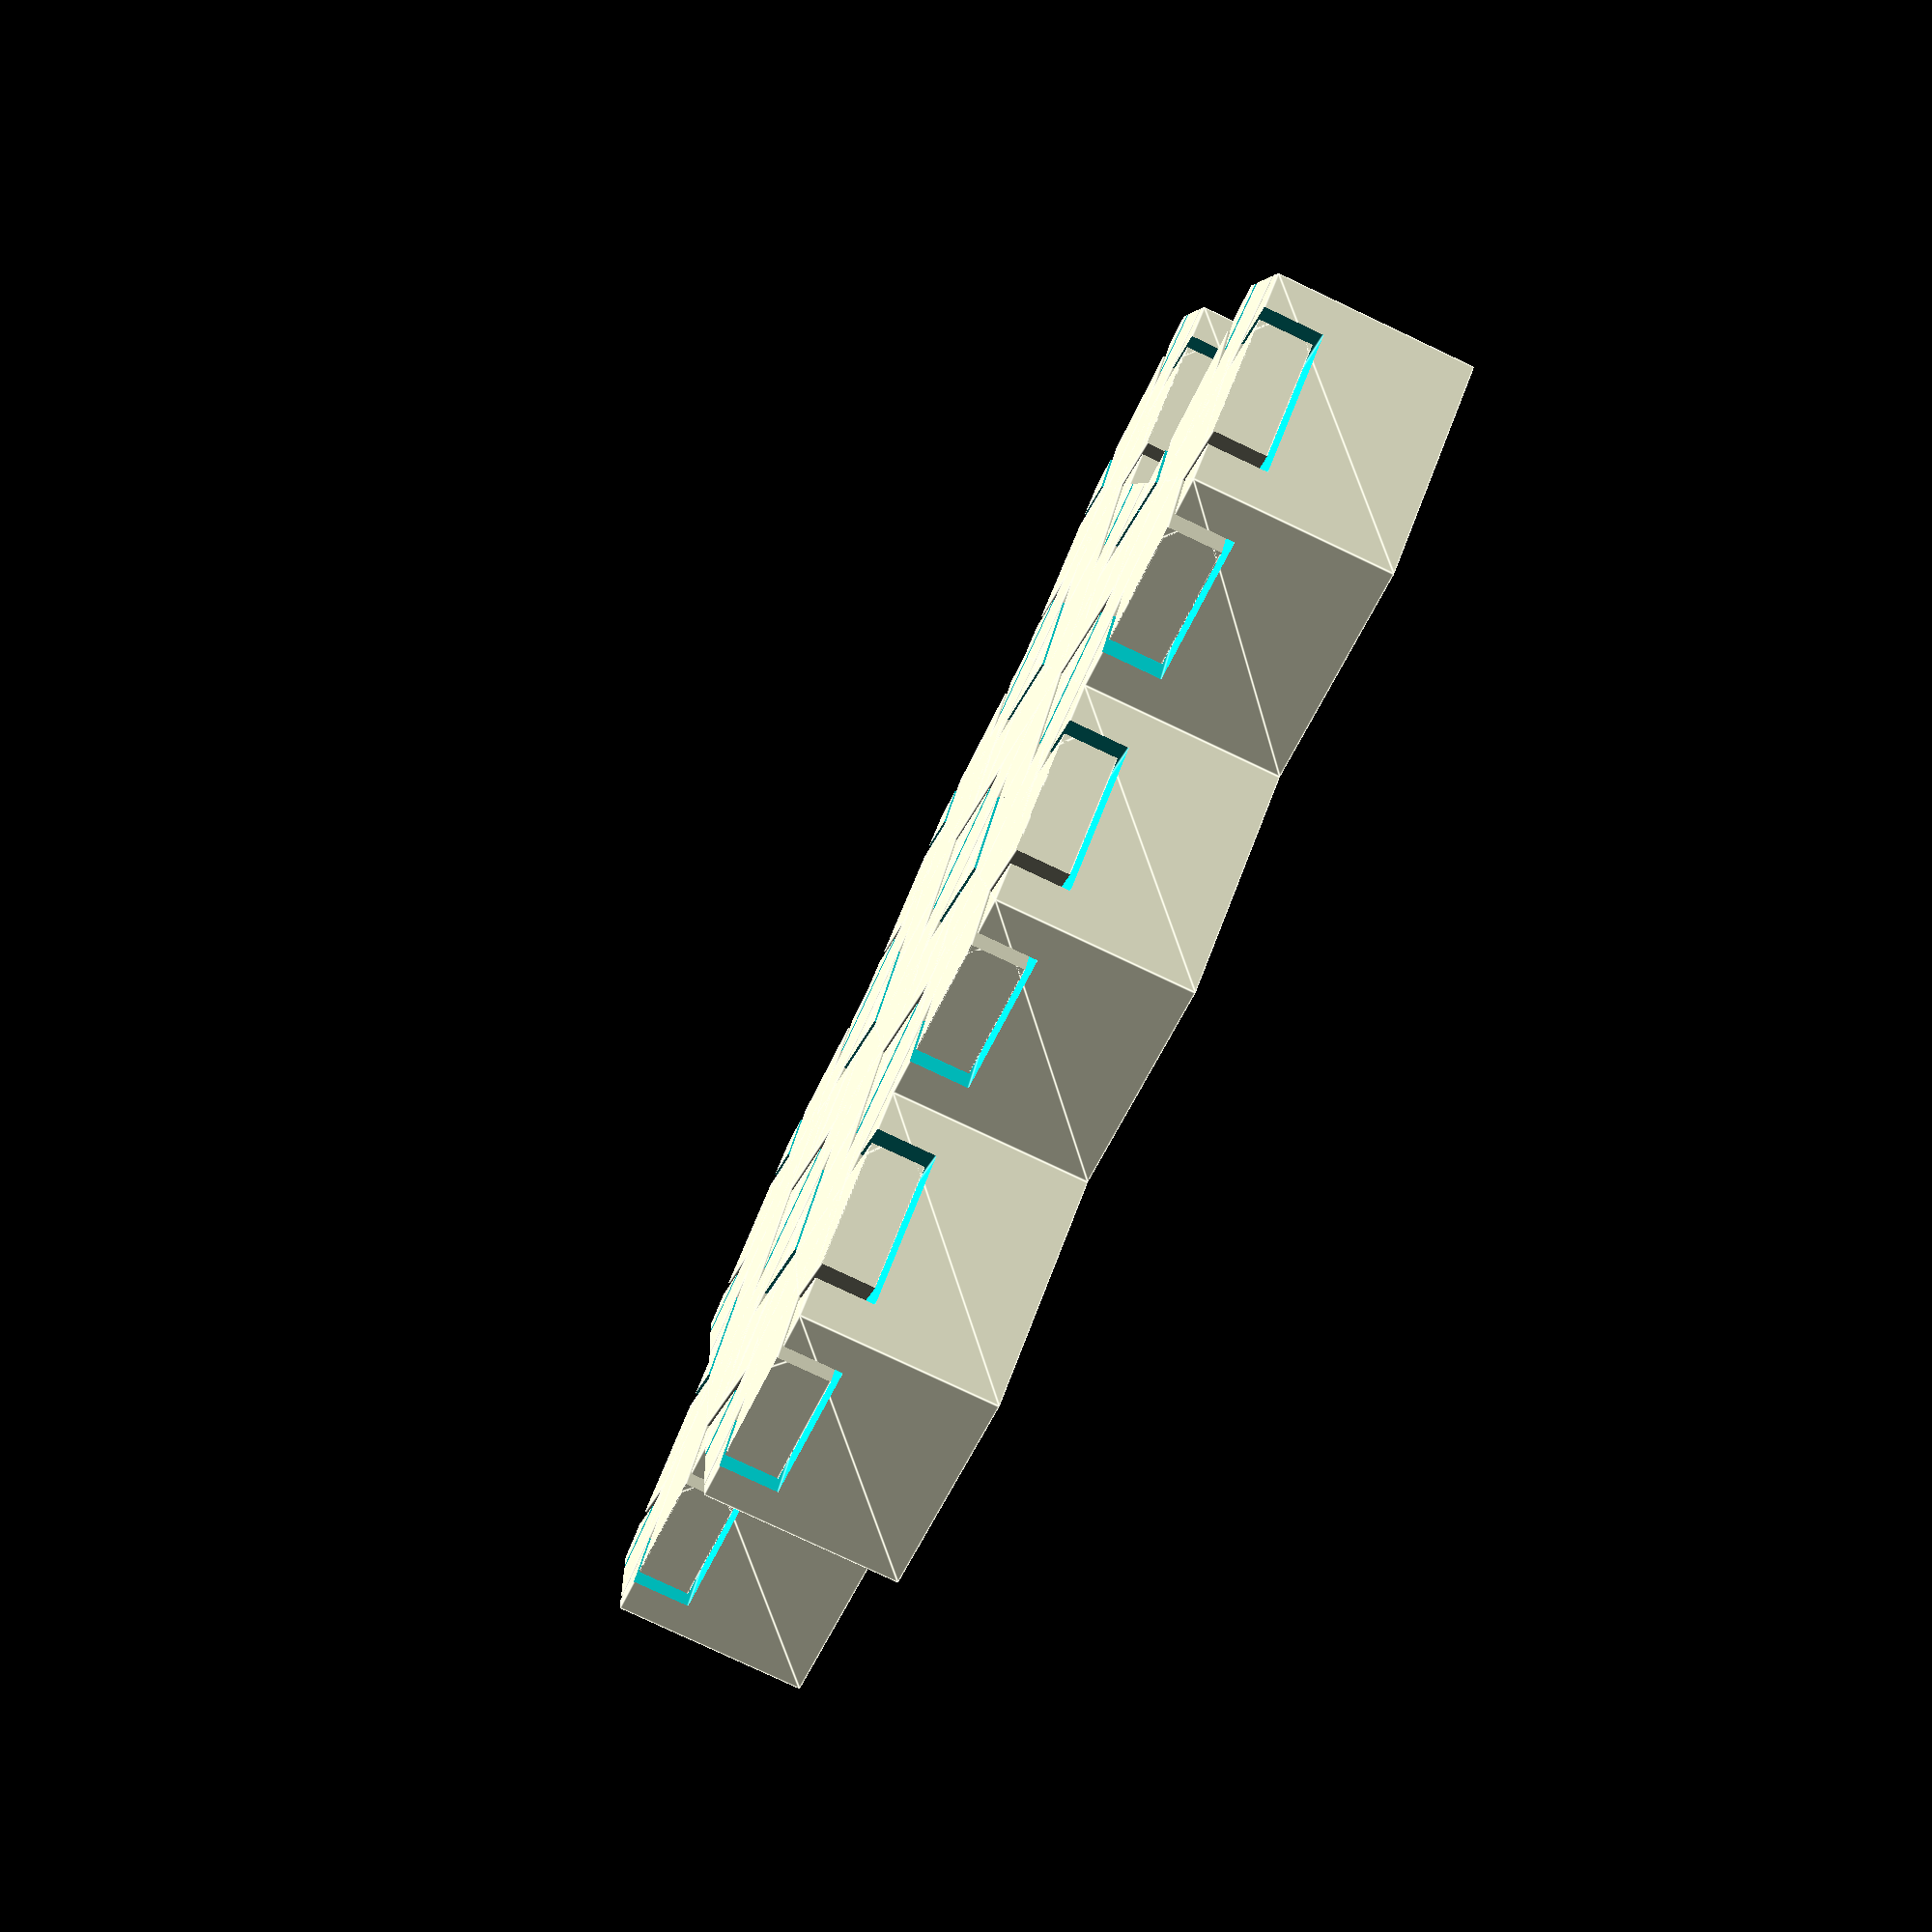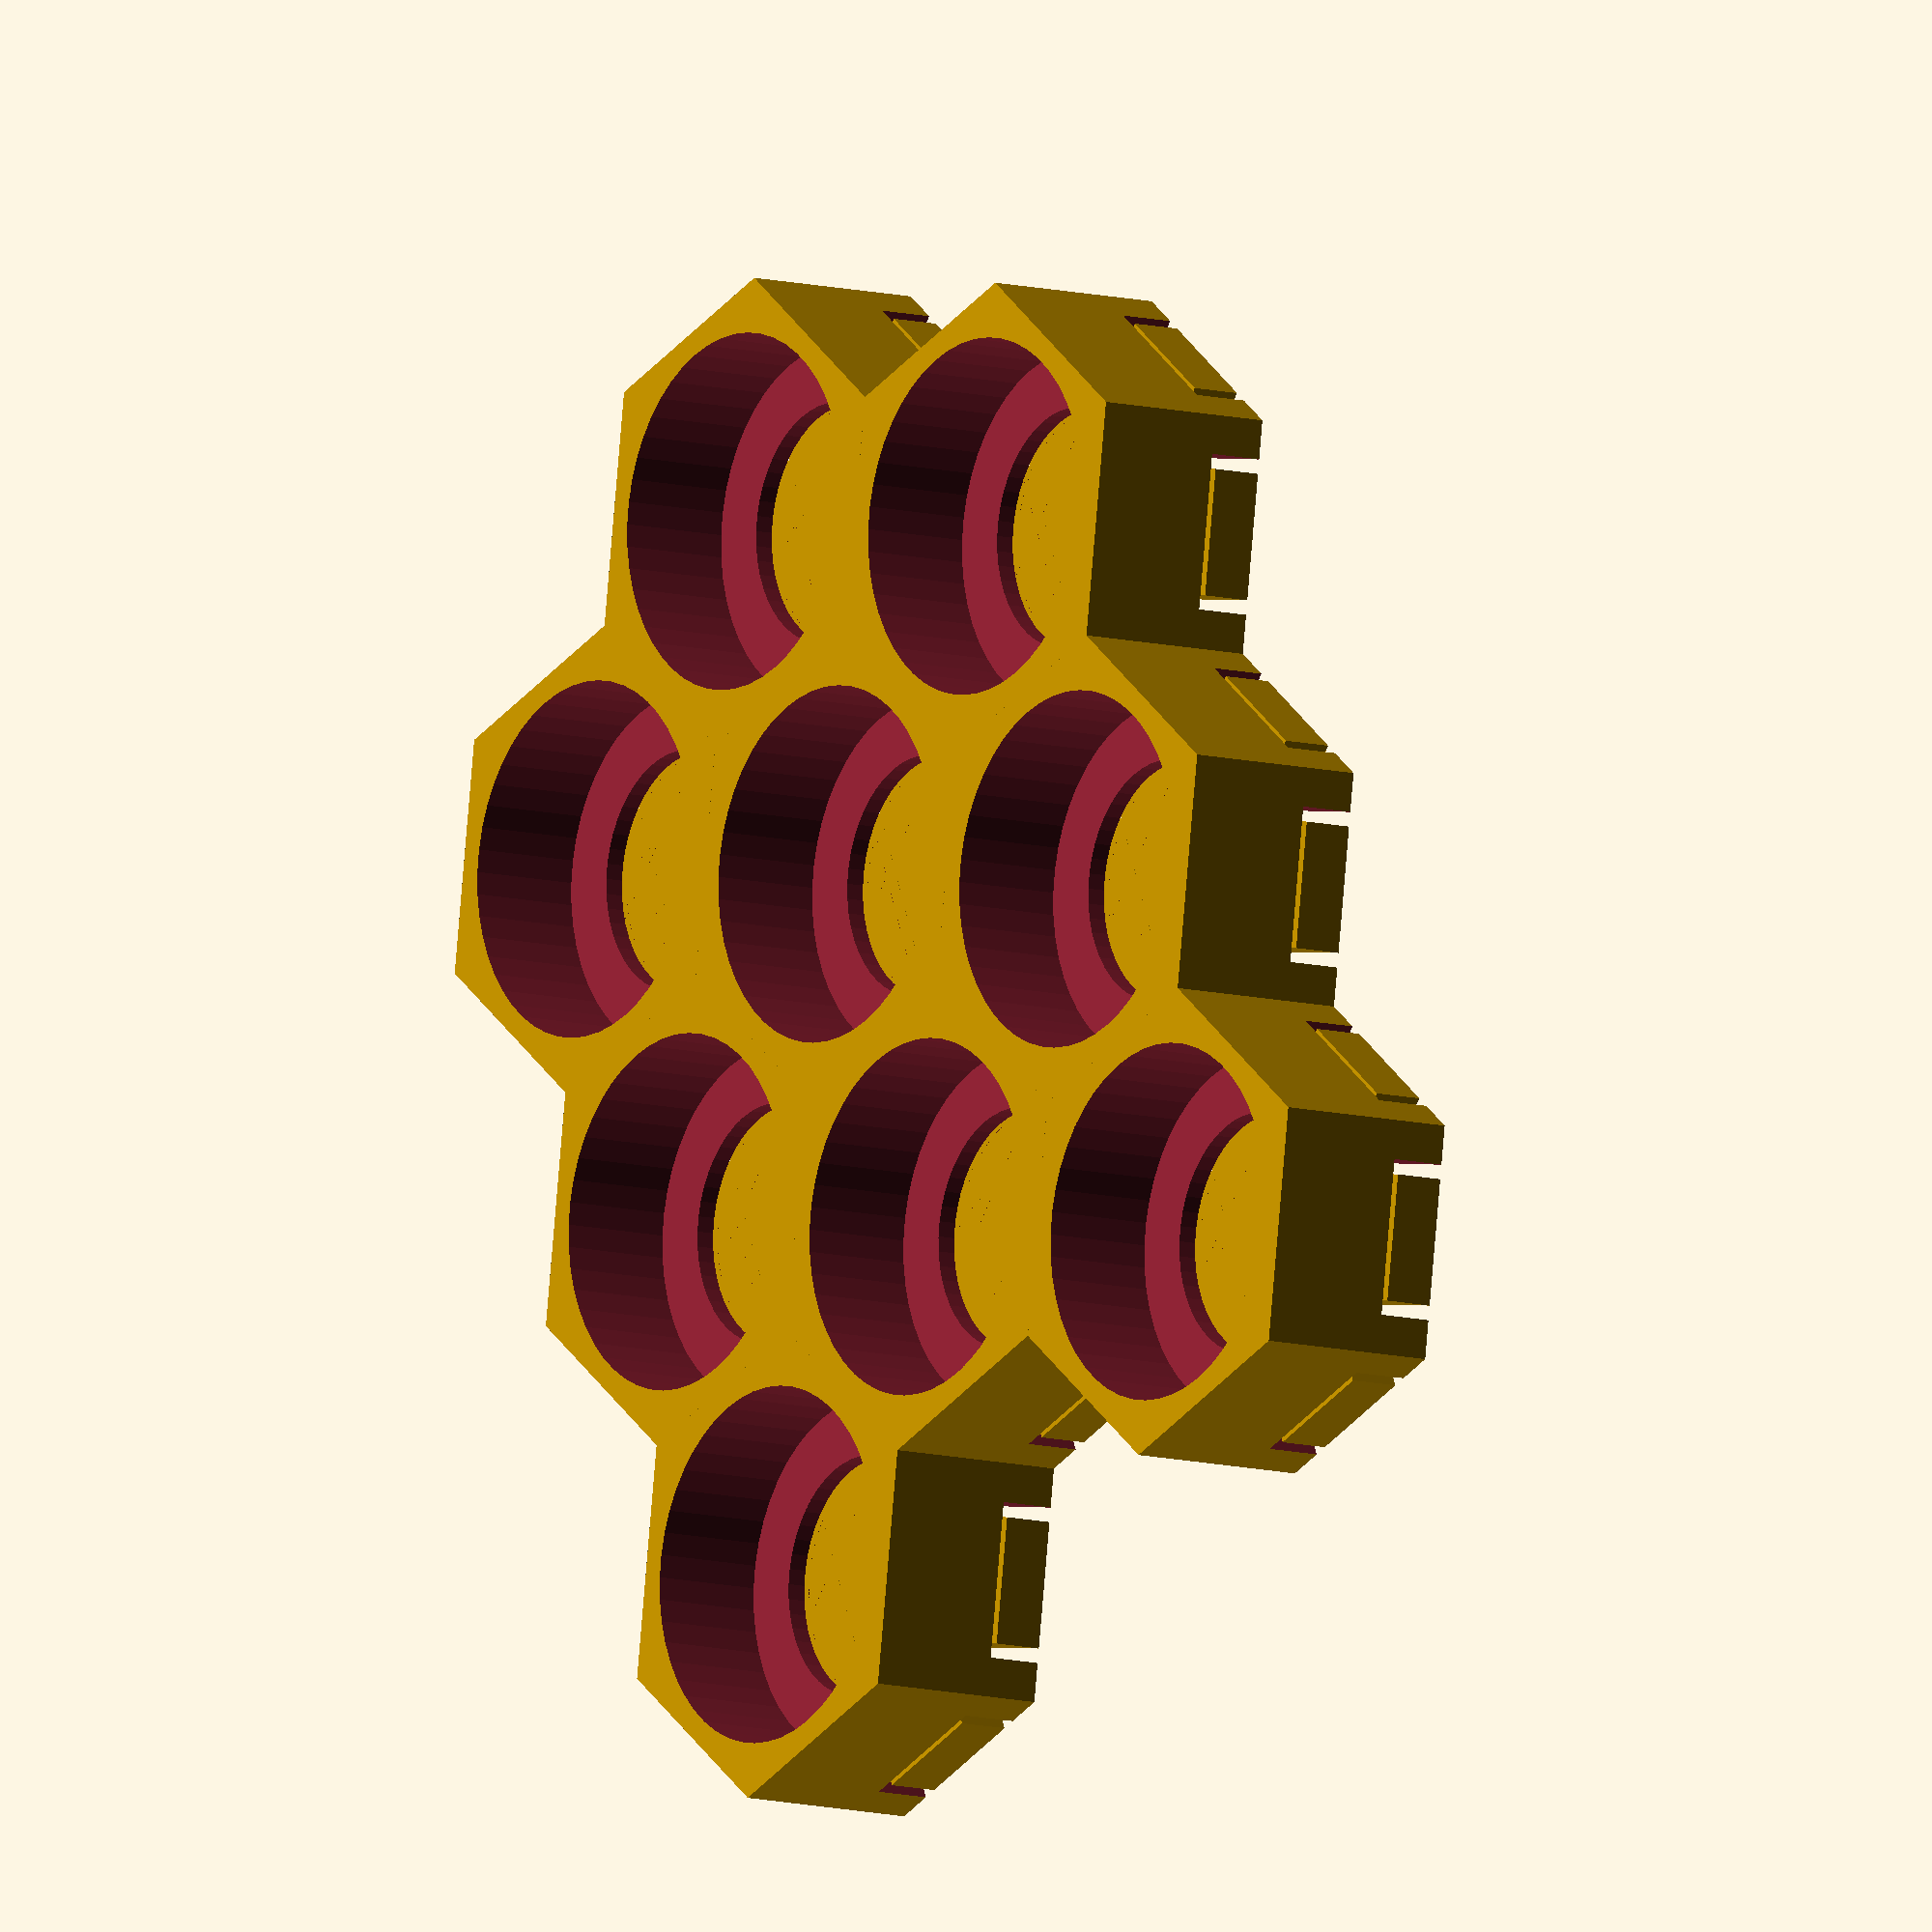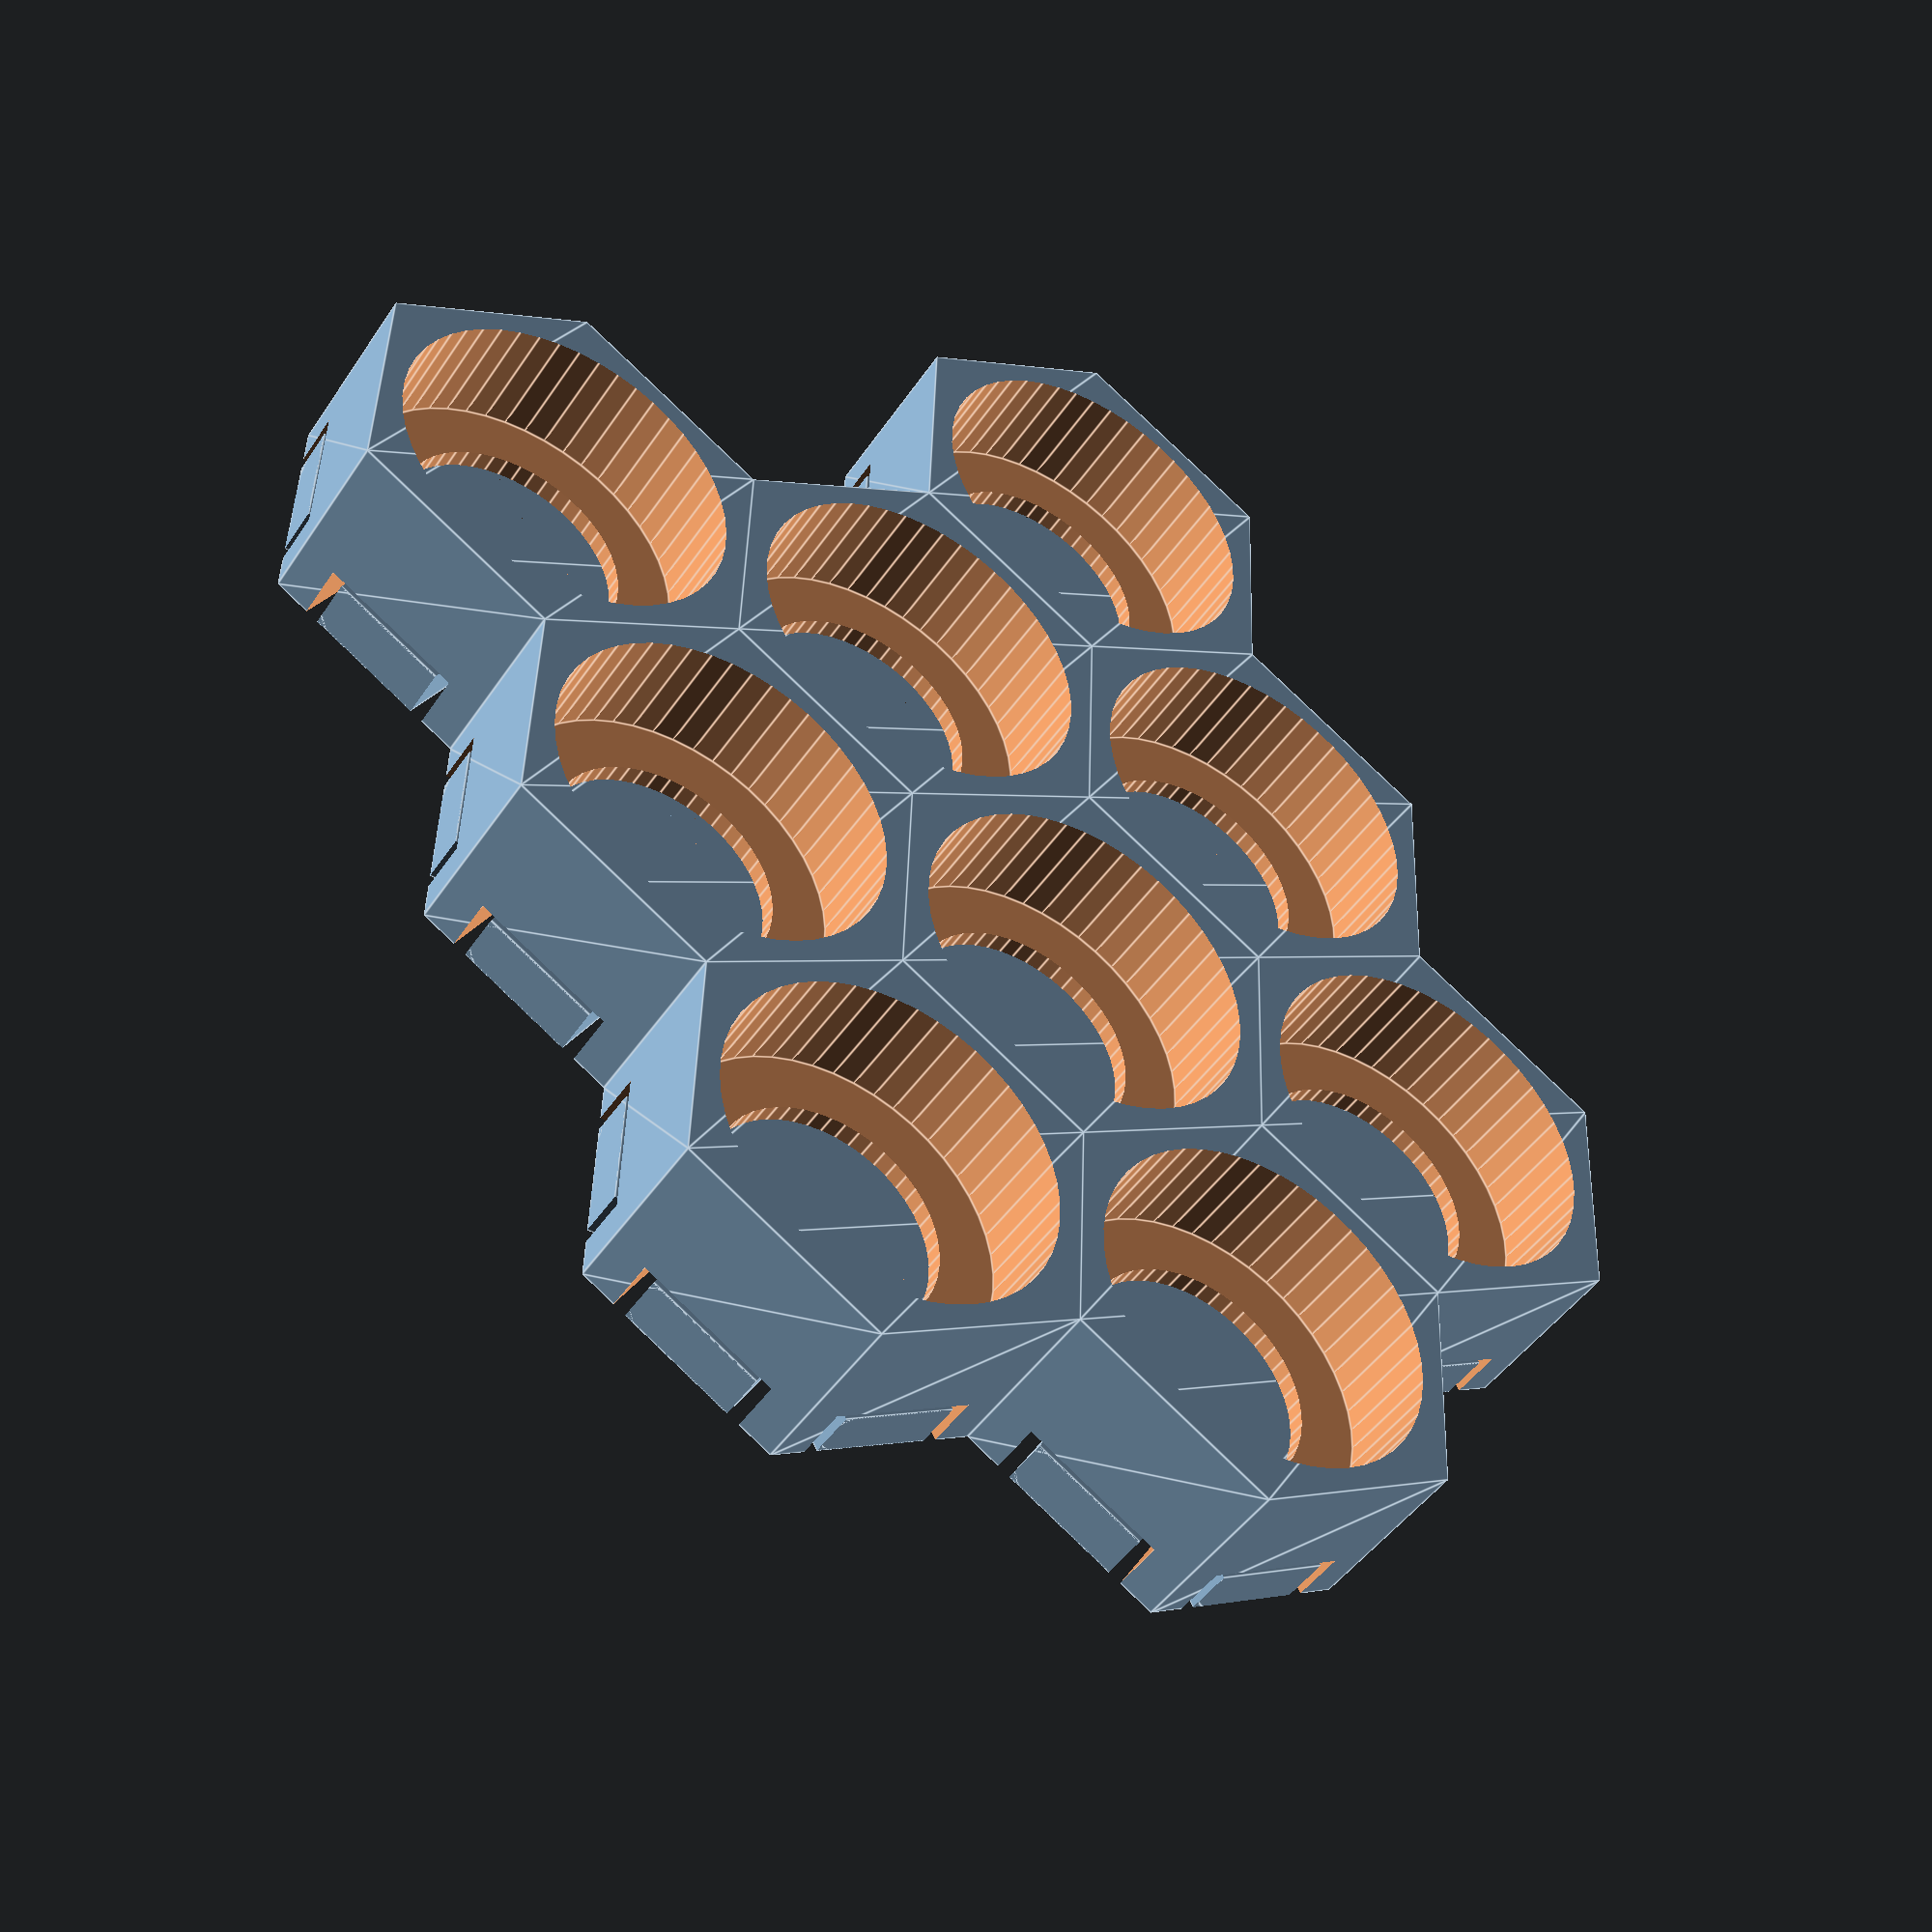
<openscad>
// https://github.com/Addy771/Hex-Cell-Holder
// This script generates models of cell holders and caps for
// building battery packs using cylindrical cells.
// Original concept by ES user "SpinningMagnets"
// More info can be found here:
// https://endless-sphere.com/forums/viewtopic.php?f=3&t=90058
//
// This file was created by Addy and is released as public domain
// Contributors
// Albert Phan - Added boxes, stacking, and optimizations


///////////////////////////////////////////////////////////////////////////////////////////////////////////
// BASIC CONFIGURATION
/////////////////////////////////////////////////////////////////////////////////////////////////////////////


cell_dia = 18.4;    // Cell diameter default = 18.4 for 18650s **PRINT OUT TEST FIT PIECE STL FIRST**
cell_height = 65;	// Cell height default = 65 for 18650s
wall = 1.2;       // Wall thickness around a single cell. Make as a multiple of the nozzle diameter. Spacing between cells is twice this amount. default = 1.2
					// If using bought injection molded hexes and printing out the boxes, take the distance between the centers of 2 cells and divide by two for the wall thickness (((((pitch - diameter)/2). Add space for the protuding interlocking tabs in the cap or box clearances.

num_rows = 3;
num_cols = 3;

holder_height = 10; // Height of cell holder default = 10 (not including slot_height)
slot_height = 3;  // Height of all slots default = 3 mm (set to 0 for no slots but that allows you to print without support)

col_slot_width = 8; // Width of slots between rows default = 8
row_slot_width = 8; // Width of slots along rows default = 8


pack_style = "rect";	// "rect" for rectangular pack, "para" for parallelogram, "tria" for triangle shaped pack (number of rows define the amount of rows at the bottom of the triangle. Columns get ignored)

wire_style = "strip";	// "strip" to make space to run nickel strips between cells. Default usage
						// "bus" to make space for bus wires between rows

box_style = "both";		// "bolt" for bolting the box pack together
						// "ziptie" for using zipties to fasten the box together. (ziptie heads will stick out),
						// "both" default: uses bolts for the 4 corners and zipties inbetween. Useful for mounting the pack to something with zipties but while still using bolts to hold it together 

part_type = "normal";   // "normal","mirrored", or "both". "assembled" is used for debugging.  You'll want a mirrored piece if the tops and bottom are different ( ie. When there are even rows in rectangular style or any number of rows in parallelogram. The Console will tell you if you need a mirrored piece).

part = "holder";   		// "holder" to generate cell holders,
						// "cap" to generate pack end caps,
						// "box lid" to generate box lid
						// "box bottom" for box bottom
						// "wire clamp" for strain relief clamp
						// "insulator" for insulator piece to fit over the nickel strips
						// "vertical box section" for vertical battery stacking boxes (print 1 section for every additional stacked pack) 

box_lip = true;			// Adds a lip to the box pieces. default = true.
wire_clamp_add = true; 	// Adds a wire exit hole out the side of the box lid.
insulator_as_support = true;	// Print the insulator as a part of the holder support material.

cap_wall = 1.2;				// Cap wall thickness (default = 1.2 recommend to make a multiple of nozzle dia)
cap_clearance = 0.2;		// Clearance between holder and caps default = 0.2

box_wall = 2;				// Box wall thickness (default = 2.0 recommend to make at least 4 * multiple of nozzle dia)
box_clearance = 0.2;		// Clearance between holder and box default = 0.2


// Box clearances for wires
bms_clearance = 10; 			// Vertical space for the battery management system (bms) on top of holders, set to 0 for no extra space
box_bottom_clearance = 0;	// Vertical space for wires on bottom of box
box_wire_side_clearance = 3; // Horizontal space from right side (side with wire hole opening) to the box wall for wires
box_nonwire_side_clearance = 0; // Horizontal space from left side (opposite of wire hole) to the box wall for wires

support_z_gap = 0.3;		// Insulator gap to holder. default 0.3
insulator_tolerance = 1.5;	// How much smaller to make the width of the insulator default 1.5
insulator_thickness = (slot_height-support_z_gap);	// Thickness of insulator

wire_diameter = 5;			// Diameter of 1 power wire used in the strain relief clamps default = 5 for 10 awg stranded silicon wire
wire_clamp_bolt_dia = 3;	// Bolt dia used for clamping wire default = 3 for M3 bolt
clamp_factor = 0.7;			// Factor of wire diameter to be clamped. Higher number is less clamping force (default=0.7 max=1.0)
bolt_dia = 3;				// Actual dia of bolt default = 3 for M3 bolt
bolt_head_dia = 6;			// Actual dia of bolt head default = 6 for M3 socket head bolt
bolt_head_thickness = 3;	// Thickness (height) of bolt head default = 3 for M3 Socket head
ziptie_width = 8;
ziptie_thickness = 2.5;

////////////////////////////////////////////////////////////////////////////////////
// EXPERIMENTAL Vertical Holder Stacking
// Use at own risk - Stacking holders vertically requires more thought into electrical short prevention.
// For best use, col and row slots sizes should be the same so the pin is centered
// Rectangular packs only
// Using stacking pins or bolts require you to cut holes out for the kapton tape/fishpaper for the insulation.
// If you don't use stacking pins or bolts, you can print out insulators (use part = insulator) and add kapton/fishpaper without cutting holes in it on top.
// The fishpaper is a last line of protection to prevent shorts in case the plastic insulation melts due to a malfunction.
///////////////////////////////////////////////////////////////////////////////////

stacking_pins = false;	// Adds pins and holes for stacking holders vertically. Make sure col and row slots are the same width. You'll have to think about how to insulate the strips properly. Maybe precut kapton/fishpaper? 
stacking_pin_dia = 3;	// Default 3 mm. Smaller than 3 not recommended.
stacking_pin_alt_style = false; // Alternate style of pins that are longer and go into the holder deeper. (Used when the triangle islands are too small for a hole)
stacking_bolts = false;	// Adds holes through the holders to bolt them (if not using box to bolt them together). 
						// !!!!!!MAKE SURE BOLTS DO NOT SHORT NICKEL STRIPS!!!!
						// Don't use with stacking pins. You'll need mirrored pieces.
stacking_bolt_dia = 4.5;	// Bolt dia. Make slightly bigger for bolt fit. Watch out for too large bolts that cut too much out of the holder.
num_pack_stacks = 1;	// How many additional packs you will stack vertically. Affects part = vertical box section. (set to 1 if you just want to print single sections and glue them together. 1 section for every additional pack stack)



///////////////////////////////////////////////////////////////////////////////////
// ADVANCED CONFIGURATION for users that need to customize everything
//////////////////////////////////////////////////////////////////////////////////

cell_top_overlap = 3; // How big the opening overlaps the cell default = 3
opening_dia = cell_dia-cell_top_overlap*2;   		// Circular opening to expose cell
separation = 1;   			// Separation between cell top and wire slots (aka tab thickness) default = 1
wire_hole_width = 15;		// Width of wire hole default = 15
wire_hole_length = 10;		// Length of the wireclamp that sticks out default = 10
wire_top_wall = 4;			// Thickness of top wire wall default = 4mm
clamp_plate_height = 4;		// default = 4
bolt_dia_clearance = 1;		// Amount of extra diameter for bolt holes default = 1
box_lip_height = box_wall * 0.75;	// Height of lip default = box_wall * 0.75
box_lip_width = box_wall * 0.5;		// Width of lip default = box_wall * 0.5
stacking_pins_tolerance = 0.5;	// How much larger for the stacking pin hole compared to it's pin diameter
spacer_overhang = box_clearance + 3; 		// Amount of spacer overhang to hold the holders default = 3

flip_holders = false;	// Mostly used for taking pngs



// cell_tab_width = 5;			// Width of tab that keeps the cell in the holder default = 5
// cell_tab_length = 3;		// Approx Length of tab that keeps the cell in the holder default = 3

//////////////////////////////////////////////////////
// Don't forget to do a test fit print
//////////////////////////////////////////////////////

// END OF CONFIGURATION
////////////////////////////////////////////////////////////////////////

// TODO:
// [x] Vertical Stacking Pins
// [x] Vertical Stacking Bolts
// [x] Add insulators
//	[x] rect support
//	[x] other styles support
// [x] Fixed boxes spacers
// [x] Add vertical stacking boxes
// [x] Add insulator to bat file
// [] Add some more echo helper messages for mirrored pieces wrt to stacking pins/bolt
// [x] Add insulation to "both" part types
// [x] Don't do mirrored versions for Both parts unless needed. 
// [x] Double check box_lip_height usage versus box_wall/2 in some cases with the lid and bottom lips


///////////////////////////////////////////////////////////////////////////
// NON-Configurable helper variables
///////////////////////////////////////////////////////////////////////////
$fn = 50;       // Number of facets for circular parts.
hextra = 0.0001; // enlarge hexes by this to make them overlap
extra = 1;    	// for proper differences()
spacing = 4;    // Spacing between top and bottom pieces
box_total_height = get_mock_pack_height() + 2 * (box_wall + box_clearance) + bms_clearance + box_bottom_clearance;
box_lid_height = (holder_height + slot_height)/2 + (box_clearance + box_wall) + bms_clearance;	// box lid to middle of holder
box_bottom_height = box_total_height - box_lid_height;
vertical_box_section_height = get_mock_pack_height();
hex_w = (cell_dia + 2*wall);		// Width of one hex cell
hex_pt = (hex_w/2) / cos(30); 	// Half the distance of point to point of a hex aka radius
cell_radius = cell_dia/2;
box_clearance_x = box_clearance * cos(30);	// Used whenever we are translating in the x direction from the hexes
box_wall_x = box_wall * cos(30);			// Used whenever we are translating in the x direction from the hexes

wire_clamp_support = hex_pt + box_clearance + box_wall - wire_hole_width/2 ;		// Place for strain relief clamp to screw into
wire_clamp_nib_dia = 5;

	if (part_type == "mirrored")
	{
		if (part == "cap")
		{
			mirror([0,1,0])
				cap(cap_wall,cap_clearance);
		}
		else if (part == "holder")
		{
			mirror([0,1,0])
				rotate([0,180,0])
					holders();
		}
	}
	else if(part_type == "both")
	{
		if (part == "cap")
		{
			cap(cap_wall,cap_clearance);
			mirror([0,1,0])
				translate([0,2*hex_pt + 2 * (cap_wall + cap_clearance) + spacing,0])
					cap(cap_wall,cap_clearance);
		}
		else if (part == "holder")
		{
			
			//rotate([0, 180, 0]) //flips around all the holders
			{
				// First holder
				holders();
				// Second holder
				if(pack_style == "para")
				{
					mirror([0,1,0])
						translate([hex_w*0.5,1.5*hex_pt + spacing,0])
							holders();
				}
				else if(pack_style == "rect")
				{
					if(num_rows % 2 == 1)   // If odd pack move pack over to nest properly
					{
						if(stacking_bolts)
						{
							mirror([1,0,0])	// mirrored for bolt stacking holes
								rotate([0,0,180])
									translate([-(hex_w*0.5), (1.5*(hex_pt) + spacing),0])
									holders();
									
						}
						else	// not mirrored for anything but bolt stacking holes
						{
								translate([-(hex_w*0.5), -(1.5*(hex_pt) * num_rows+ spacing),0])
									holders();
						}
					}
					else	// if even pack
					{
						mirror([0,1,0])	// mirrored for bolt stacking holes
							translate([hex_w*0.5,1.5*hex_pt + spacing,0])
								holders();
					}
				}
			}
		}
		else if (part == "box lid" || part == "box bottom")
		{
			box_bottom();
			translate([0,-(hex_pt * 2 + 2 * (box_wall + box_clearance) + spacing), 0])
			mirror([0,0,1])
				rotate([180,0,0])
					box_lid();
		}
		
	}
	else if(part_type == "assembled")
	{
		// TESTING difference section analysis
		difference()
		{
			union()
			{
				mock_pack();	// for debugging for now


				if(part == "vertical box section")
				{
					// iterate through packs
					for(i = [1:num_pack_stacks])
					{
						translate([0,0,get_mock_pack_height()*i])
						{
							mock_pack();
							// vertical section box
							color("darkgreen", alpha =0.8)
								translate([0,0,box_bottom_height -(box_clearance+box_wall)-get_mock_pack_height()])
									vertical_box_section();

							if(i == num_pack_stacks)
							{
								// lid
								translate([0,0,box_bottom_height + box_lid_height - 2 * (box_wall + box_clearance) - box_bottom_clearance])
									mirror([0,0,1])
									{
										color("green", alpha = 0.7)
										box_lid();
										if(wire_clamp_add)
										{
											color("orange", alpha = 0.7)
												translate([(get_hex_center_x_length(num_cols + 1) + box_wire_side_clearance + box_wall + box_clearance + wire_hole_length/2),0,box_lid_height-box_wall-box_clearance])
													mirror([0,0,1])
														wire_clamp();
										}
										
									}
							}
						}
							
					}
					
				}
				else
				{
					//normal non stacking assembly
					// lid
					translate([0,0,box_bottom_height-(box_wall +box_clearance)*2+box_lid_height])
						mirror([0,0,1])
						{
							color("green", alpha = 0.7)
							box_lid();
							if(wire_clamp_add)
							{
								color("orange", alpha = 0.7)
									translate([(get_hex_center_x_length(num_cols + 1) + box_wire_side_clearance + box_wall + box_clearance + wire_hole_length/2),0,box_lid_height-box_wall-box_clearance])
										mirror([0,0,1])
											wire_clamp();
							}
							
						}
				}
				// bottom
				color("lightgreen", alpha = 0.7)
					translate([0,0,0])
						box_bottom();
			}

			// // sectional analysis testing cutout
			// translate([0,50,50])
			// 	cube([150,100,2000], center = true);
		}

		// Additional assembled packs
		// translate([(get_hex_center_x_length(num_rows+2)+ 2*(box_wall + box_clearance) + box_nonwire_side_clearance + box_wire_side_clearance)*2,get_hex_center_y_length(num_cols+2) + 2*(box_wall + box_clearance),0])
		// {
		// 	mock_pack();	// for debugging for now  - 2 * (box_wall + box_clearance) - bms_clearance
		// 	translate([0,0,get_mock_pack_height() + bms_clearance])
		// 		mirror([0,0,1])
		// 		{
		// 			color("green", alpha = 0.7)
		// 			box_lid();
		// 			if(wire_clamp_add)
		// 			{
		// 				color("orange", alpha = 0.7)
		// 					translate([(get_hex_center_x_length(num_cols + 1) + box_wire_side_clearance + box_wall + box_clearance + wire_hole_length/2),0,box_lid_height-box_wall-box_clearance])
		// 						mirror([0,0,1])
		// 							wire_clamp();
		// 			}
					
		// 		}


		// }

		// translate([(get_hex_center_x_length(num_rows+2)+ 2*(box_wall + box_clearance) + box_nonwire_side_clearance + box_wire_side_clearance)*4,(get_hex_center_y_length(num_cols+2) + 2*(box_wall + box_clearance)) * 3,0])
		// 	{
		// 		mock_pack();	// for debugging for now
		// 		color("lightgreen", alpha = 0.7)
		// 			translate([0,0,-(box_bottom_clearance)])
		// 				box_bottom();

		// 	}



	}
	else if(part_type == "mock pack")
	{
		mock_pack();
	}
	else	// if Normal
	{
		if (part == "cap")
		{
			cap(cap_wall,cap_clearance);
		}
		else if (part == "holder")
			rotate([0,0,0])
			{
				holders();
			}
				
			
		else if (part == "box lid")
		{
			translate([0,get_hex_center_y_length(num_cols),0])
			mirror([0,0,1])	
				rotate([180,0,0])
					box_lid();
		}
		else if (part == "box bottom")
		{
			box_bottom();
		}
		else if (part == "wire clamp")
			wire_clamp();
		else if(part == "insulator")
		{
			holder_insulators();
		}
		else if(part == "vertical box section")
		{
			vertical_box_section(num_pack_stacks);
		}
		else if(part == "flipped holder png")
		{
			rotate([0,180,0])
				holders();
		}
		else if(part == "testing")
		{
		translate([0,0,0])
		{
			box_lid();
		}
		// Testing
		translate([0,-get_hex_center_y_length(num_rows+2) - (box_wall + box_clearance)*2,0])
			box_bottom();
		translate([0,-get_hex_center_y_length(num_rows+2)*2 - (box_wall + box_clearance)*4,0])
			vertical_box_section();
		}
	}





/////////////////////////////////////////////////////////////////////////////////////////////////////////
// echos and info
echo(hex_cell_center_to_center_distance = get_hex_center_x_length(2));
echo(pack_height_holder = get_mock_pack_height());
echo(box_lid_height = box_lid_height);
echo(box_bottom_height = box_bottom_height);
echo(box_total_height = box_total_height);
echo(box_total_length = get_box_total_length());
echo(box_total_width = get_box_total_width());
echo(vertical_box_section_height = vertical_box_section_height * (num_pack_stacks) + box_lip_height);
echo(box_total_height_with_vertical_stacking = box_bottom_height + box_lid_height + vertical_box_section_height * num_pack_stacks - box_lip_height);

echo(total_width_holder = get_hex_center_y_length(num_rows)+hex_pt*2);
if (pack_style == "rect")
{
    // Rectangular style
    echo(total_length_holder=get_holder_rect_length());
	if((num_rows % 2) == 0) // Even?

    echo("\n******************************************************* \n Top and bottom are different. Don't forget to do a mirrored holder\n*******************************************************");
}
else if(pack_style == "para")
{
	// Parallelogram style
    echo(total_length_holder=hex_w*(num_cols+0.5*(num_rows-1)));
	echo("\n******************************************************* \n Top and bottom are different. Don't forget to do a mirrored holder\n*******************************************************");
}
else if(pack_style == "tria")
{
	// Triangle style
    echo(total_length_holder=hex_w*(num_rows-1));
	echo("\n******************************************************* \n Top and bottom are not different. But don't forget to print twice ;)\n*******************************************************");
}

if (part_type == "mirrored" && (part == "box lid" || part == "box bottom"))
	echo("\n******************************************************* \n Please choose Normal for box lid or box bottom as there aren't mirrored versions of them.\n*******************************************************");

if (pack_style == "tria" && (part == "box lid" || part == "box bottom" || part == "cap"))
	echo("\n******************************************************* \n There are currently no boxes and caps for triangle style\n*******************************************************");



//////////////////////////////////////////////////////////////////////////////////////////////////////////////

module cap(cap_wall,cap_clearance,cap_height = holder_height+slot_height,positive_x = 0, negative_x = 0, positive_y = 0, negative_y = 0)
{
	difference()
	{
	// Positive Hull
	cap_positive(cap_wall,cap_clearance,cap_height,positive_x,negative_x,positive_y,negative_y);
	// Negative Hull
	cap_negative(cap_wall,cap_clearance,cap_height,positive_x,negative_x,positive_y,negative_y);
	}
}

// Generates the rectangular cap positive piece used in caps and boxes. Default height is holder height
// height includes wall thickness and clearance
// Z Origin is -(cap_wall + cap_clearance)
// Positive_x = amount of clearance between the positive x box wall and the holder.
// Negative_x = amount of clearance between the negative x box wall and the holder.
// Same goes for y
module cap_positive(cap_wall,cap_clearance,cap_height = holder_height,positive_x = 0, negative_x = 0, positive_y = 0, negative_y = 0)
{
	if(pack_style=="rect")
	{
		translate([0,0,-(cap_wall + cap_clearance)])
		hull()
		{
			// Generate 4 hexes in each corner and hull them together
			// [0,0] Bottom left
			translate([-negative_x,-negative_y,0])
				hex(cap_height,hex_pt + cap_wall + cap_clearance);
			// [1,0] Bottom right
			translate([get_hex_center_x_length(num_cols + 0.5)+ positive_x,-(negative_y),0])
				hex(cap_height,hex_pt + cap_wall + cap_clearance);
			// [0,1] Top left
			translate([-(negative_x),get_hex_center_y_length(num_rows) + positive_y,0])
				hex(cap_height,hex_pt + cap_wall + cap_clearance);
			//  [1,1] Top right
			translate([get_hex_center_x_length(num_cols + 0.5) + positive_x,get_hex_center_y_length(num_rows) + positive_y,0])
				hex(cap_height,hex_pt + cap_wall + cap_clearance);
		}
	}
	else if(pack_style=="para")
	{
		translate([0,0,-(cap_wall + cap_clearance)])
		hull()
		{
			// Generate 4 hexes in each corner and hull them together
			// [0,0] Bottom left
			translate([-negative_x,-negative_y,0])
				hex(cap_height,hex_pt + cap_wall + cap_clearance);
			// [1,0] Bottom right
			translate([get_hex_center_x_length(num_cols)+ positive_x,-(negative_y),0])
				hex(cap_height,hex_pt + cap_wall + cap_clearance);
			// [0,1] Top left
			translate([get_hex_center_x_length(num_rows/2 +0.5)-(negative_x),get_hex_center_y_length(num_rows) + positive_y,0])
				hex(cap_height,hex_pt + cap_wall + cap_clearance);
			//  [1,1] Top right
			translate([get_hex_center_x_length(num_cols + num_rows/2-0.5) + positive_x,get_hex_center_y_length(num_rows) + positive_y,0])
				hex(cap_height,hex_pt + cap_wall + cap_clearance);
		}
	}
}


// Generates the cap negative piece (as a positive to be cut out using difference) used in cap and box. This is basically the same as cap_positive but the hexes are smaller by cap_wall and
// z origin = -cap_clearance
module cap_negative(cap_wall,cap_clearance,cap_height = holder_height,positive_x = 0, negative_x = 0, positive_y = 0, negative_y = 0)
{
	translate([0,0,-cap_clearance])
	{
		if(pack_style=="rect")
		{
			hull()
			{
				// Generate 4 hexes in each corner and hull them together
				// [0,0] Bottom left
				translate([-negative_x,-negative_y,0])
					hex(cap_height,hex_pt + cap_clearance);
				// [1,0] Bottom right
				translate([get_hex_center_x_length(num_cols + 0.5)+ positive_x,-(negative_y),0])
					hex(cap_height,hex_pt + cap_clearance);
				// [0,1] Top left
				translate([-(negative_x),get_hex_center_y_length(num_rows) + positive_y,0])
					hex(cap_height,hex_pt  + cap_clearance);
				//  [1,1] Top right
				translate([get_hex_center_x_length(num_cols + 0.5) + positive_x,get_hex_center_y_length(num_rows) + positive_y,0])
					hex(cap_height,hex_pt + cap_clearance);
			}
		}
		else if(pack_style=="para")
		{
			hull()
			{
				// Generate 4 hexes in each corner and hull them together
				// [0,0] Bottom left
				translate([-negative_x,-negative_y,0])
					hex(cap_height,hex_pt + cap_clearance);
				// [1,0] Bottom right
				translate([get_hex_center_x_length(num_cols)+ positive_x,-(negative_y),0])
					hex(cap_height,hex_pt + cap_clearance);
				// [0,1] Top left
				translate([get_hex_center_x_length(num_rows/2 +0.5)-(negative_x),get_hex_center_y_length(num_rows) + positive_y,0])
					hex(cap_height,hex_pt  + cap_clearance);
				//  [1,1] Top right
				translate([get_hex_center_x_length(num_cols + num_rows/2-0.5) + positive_x,get_hex_center_y_length(num_rows) + positive_y,0])
					hex(cap_height,hex_pt + cap_clearance);
			}
		}
	}
}

module box_lid()
{
	difference()
	{
		union()
		{
			difference()
			{
				union()
				{
					// Positive
					cap_positive(box_wall,box_clearance,box_lid_height,box_wire_side_clearance, box_nonwire_side_clearance);
					// Lip Positive ( lip is added to box_lid and subtracted from box_bottom)
					if(box_lip)
					{
						translate([0,0,box_lid_height-box_lip_width])
							cap_positive(box_lip_width,box_clearance,box_lip_height,box_wire_side_clearance,box_nonwire_side_clearance);
					}
					// Wire support hole
					if(wire_clamp_add)
					{
						translate([(num_cols * hex_w + box_wire_side_clearance + box_clearance_x + box_wall_x) - (box_wall_x + box_clearance_x + num_cols/2 * hex_w/2 + extra),-(wire_hole_width + 2 * (wire_clamp_support)) /2,-(box_wall + box_clearance)])
						cube([wire_hole_length + box_wall_x + box_clearance_x + num_cols/2 * hex_w/2 + extra,wire_hole_width + 2 * (wire_clamp_support),box_lid_height]);
					}
					
				}
				// Negatives
				cap_negative(box_wall,box_clearance,box_lid_height*2,box_wire_side_clearance,box_nonwire_side_clearance);
				if(wire_clamp_add)
				{
					// Wire hole cutout
					translate([(num_cols)*hex_w+box_clearance_x + box_wall_x +box_wire_side_clearance,0,wire_top_wall - box_wall + box_lid_height/2])
					cube([(wire_hole_length + box_wall_x + box_clearance_x + num_cols/2 * hex_w/2) * 2 + box_wall *3,wire_hole_width,box_lid_height], center = true);
					// Strain relief bolt cutouts
					translate([(num_cols)*hex_w+box_clearance_x + box_wall_x + box_wire_side_clearance + wire_hole_length/2,(wire_hole_width + wire_clamp_support)/2,0])
						cylinder(d = wire_clamp_bolt_dia * 0.9, h=wire_top_wall + box_lid_height);
					translate([(num_cols)*hex_w+box_clearance_x + box_wall_x + box_wire_side_clearance + wire_hole_length/2,-(wire_hole_width + wire_clamp_support)/2,0])
						cylinder(d = wire_clamp_bolt_dia * 0.9, h=wire_top_wall + box_lid_height);
				}
				
				
			}
			// Lid supports
			if(box_lip)
				both_box_holder_supports(box_lid_height + box_lip_height, bms_clearance);
			else
				both_box_holder_supports(box_lid_height, bms_clearance);
		}
		// Other cutouts of entire box lid
		generate_box_lid_holes(lid = true);
	}
}

module box_bottom()
{
	difference()
	{
		union()
		{
			cap(box_wall,box_clearance,box_bottom_height,box_wire_side_clearance,box_nonwire_side_clearance);
			both_box_holder_supports(box_bottom_height,box_bottom_clearance);
		}

		// Other cutouts of entire box bottom
		// Lip cutout
		if(box_lip)
		{
			translate([0,0,box_bottom_height-box_lip_width-box_lip_height])
			{
				cap_negative(box_wall,box_clearance + box_lip_width,box_lid_height,box_wire_side_clearance,box_nonwire_side_clearance);	// z origin -(box_clearance + box_lip_width)
			}
				
		}
		generate_box_lid_holes();
	}
}

// Creates a mock pack for debugging
// Origin is the bottom of the center of the first hex cell
module mock_pack()
{

	color("blue") holders();
	// add 18650s
	if(pack_style == "rect")
	{
		for(hex_list = get_hex_center_points_rect(num_rows,num_cols))
		 {
			// Iterate through each hex center and place a cell
			translate([hex_list.x,hex_list.y,slot_height + separation])
				color("CornflowerBlue")mock_cell();

		 }
	}
	else if(pack_style == "para")
	{
		for(hex_list = get_hex_center_points_para(num_rows,num_cols))
		 {
			// Iterate through each hex center and place a cell
			translate([hex_list.x,hex_list.y,slot_height + separation])
				color("CornflowerBlue")mock_cell();
		 }
	}

	color("blue")
		translate([0,0,slot_height + separation + cell_height + slot_height + separation])
			mirror([0,0,1])
				holders();
}

// Creates a mock cell. Origin is bottom of 1st hex cell holder.
module mock_cell()
{
	cylinder(d = cell_dia, h = cell_height);
}

// Generates the holders
module holders()
{
	if(insulator_as_support)
	{
		translate([0,0,-holder_height+slot_height])
			holder_insulators();
	}

	translate([0, 0, holder_height])
	{
		difference()
		{
			union()
			{
				if(pack_style == "rect")
				{
					for(hex_list = get_hex_center_points_rect(num_rows,num_cols))
					{
					// Iterate through each hex center and place a hex cell
					translate([hex_list.x,hex_list.y,0])
						pick_hex();
					}
				}
				else if(pack_style == "para")
				{
					for(hex_list = get_hex_center_points_para(num_rows,num_cols))
					{
					// Iterate through each hex center and place a hex cell
					translate([hex_list.x,hex_list.y,0])
						pick_hex();
					}
				}
				else if(pack_style == "tria")
				{
					for(hex_list = get_hex_center_points_tria(num_rows,num_cols))
					{
					// Iterate through each hex center and place a hex cell
					translate([hex_list.x,hex_list.y,0])
						pick_hex();
					}
				}
				// Other unions
				// Stacking Pins here
				if(stacking_pins)
				{
					for(hex_list = get_pin_list_rect(num_rows,num_cols))
					{
						// add pins
						if(stacking_pin_alt_style)
						{
							translate([hex_list.x,hex_list.y,-(holder_height + slot_height)])
							{
								
								// increase triangle island height by one slot height
								linear_extrude(height = slot_height)
								{
									polygon(points=[
										// generate points
										for(a = [30,150,270])[(hex_pt-(0.5*col_slot_width)/cos(60))*cos(a),(hex_pt-(0.5*col_slot_width)/cos(60))*sin(a)],
										
									]);
								}
								// add pin
								translate([0,0,-slot_height*0.5])
									cylinder(d = stacking_pin_dia, h = slot_height);
							}
						}
						else
						{
						translate([hex_list.x,hex_list.y,-(holder_height + slot_height*0.5)])
							cylinder(d = stacking_pin_dia, h = slot_height);
						}
					}
				}
			}
			// Cutouts
			
			// Stacking Pins
			if(stacking_pins)
			{
				// do pin holes
				for(hex_list = get_pin_holes_list_rect(num_rows,num_cols))
				{
					if(stacking_pin_alt_style)
					{	
						// delete triangle
						translate([hex_list.x,hex_list.y,-(holder_height + extra)])
						linear_extrude(height = slot_height + extra)
						{
							polygon(points=[
								// generate points
								for(a = [90,210,330])[hex_pt*cos(a),hex_pt*sin(a)]
							]);
						}

					}
					// add hole
					translate([hex_list.x,hex_list.y,-holder_height-extra])
						cylinder(d = stacking_pin_dia + stacking_pins_tolerance, h = slot_height *2 + extra);

				}
			}

			// Stacking Bolts
			if(stacking_bolts)
			{
				for(hex_list = get_pin_holes_list_rect(num_rows,num_cols))
				{
					// delete triangle
					translate([hex_list.x,hex_list.y,-(holder_height + extra)])
					linear_extrude(height = slot_height + extra)
					{
						polygon(points=[
							// generate points
							for(a = [90,210,330])[hex_pt*cos(a),hex_pt*sin(a)]
						]);
					}
					// add hole
					translate([hex_list.x,hex_list.y,-(holder_height + extra)])
						cylinder(d = stacking_bolt_dia, h = holder_height*2);
				}
			}
		}
	}
}


module pick_hex()
{
    if (wire_style == "strip")
        strip_hex();
    else if (wire_style == "bus")
	{
        bus_hex();
	}
    else
        strip_hex();
}


module strip_hex()
{
	mirror([0,0,1])
	{
		difference()
		{
			union()
			{
				// Hex block
				hex(holder_height, hex_pt + hextra);
			}


			// Top opening
			translate([0,0,-1])
				cylinder(h=holder_height+2,d=opening_dia);

			// Cell space
			cylinder(h=2 *(holder_height-slot_height-separation) ,d=cell_dia, center=true);

			// 1st column slot
			rotate([0,0,60])
				translate([0,0,holder_height + slot_height])
					cube([hex_w+1,col_slot_width,4*slot_height], center=true);

			// 2nd column slot
			rotate([0,0,-60])
				translate([0,0,holder_height + slot_height])
					cube([hex_w+1,col_slot_width,4*slot_height], center=true);

			// Row slot
			translate([0,0,holder_height + slot_height])
				cube([hex_w+1,row_slot_width,4*slot_height], center=true);

		}
		//cell_tabs();	// older style of cell tabs. Not used anymore
	}
}


module bus_hex()
{
	mirror([0,0,1])
	{
		difference()
		{
			// Hex block
			hex(holder_height, hex_pt + hextra);

			// Top opening
			translate([0,0,-1])
				cylinder(h=holder_height+2,d=opening_dia);

			// Cell space
			cylinder(h=2 *(holder_height-slot_height-separation) ,d=cell_dia, center=true);


			// 1st column slot
			rotate([0,0,60])
				translate([0,0,holder_height])
					cube([hex_w+1,col_slot_width,2*slot_height], center=true);

			// 2nd column slot
			rotate([0,0,-60])
				translate([0,0,holder_height])
					cube([hex_w+1,col_slot_width,2*slot_height], center=true);

			// Row slot A
			translate([0,(hex_pt*cos(60) + hex_pt)/2,holder_height])
				cube([hex_w + extra,row_slot_width,2*slot_height], center=true);

			// Row slot B
			translate([0,-(hex_pt*cos(60) + hex_pt)/2,holder_height])
				cube([hex_w + extra,row_slot_width,2*slot_height], center=true);
		}
		//cell_tabs(); // older style of cell tabs. Not used anymore
	}
}

// 3 tabs in the holder that keep the cell in. Not used anymore.
module cell_tabs()
{
	// Tabs
		if(wire_style == "strip")
		{
			for(a = [1,3,5])
			{
				difference()
				{
					intersection()
					{
						translate([ cell_radius*sin(a*60),cell_radius*cos(a*60),holder_height-(separation/2 + slot_height)])
						rotate([0,0,a*30])cube([cell_tab_length * 2 + wall, cell_tab_width, separation],center=true);
						hex(holder_height, hex_pt + hextra);
					}
					// Difference with strip cutouts
					union()
					{
						// 1st column slot
						rotate([0,0,60])
							translate([0,0,holder_height/2])
								cube([hex_w+1,col_slot_width,holder_height*2], center=true);

						// 2nd column slot
						rotate([0,0,-60])
							translate([0,0,holder_height/2])
								cube([hex_w+1,col_slot_width,holder_height*2], center=true);

						// Row slot
						translate([0,0,holder_height/2])
							cube([hex_w+1,row_slot_width,holder_height*2], center=true);
					}


				}
			}
		}
		else if(wire_style == "bus")
		{
			for(a = [1,3])
			{

					intersection()
					{
						translate([cell_radius*sin(a*90),cell_radius*cos(a*90),holder_height-(separation/2 + slot_height)])
						rotate([0,0,a*180])cube([cell_tab_length * 2 + wall, cell_tab_width, separation],center=true);
						hex(holder_height, hex_pt + hextra);
					}

			}
		}
}

// Generates a insulator to fit inside the nickel strip channels, also doubles as a spacer
// TODO: support para too
// Add cut outs for stacking bolts

module holder_insulators()
{
	// TESTING
	// mirror([0,0,1])
	// translate([0,0,-holder_height])
	// holders();

	// Use difference code from hex cells
	// intersection it with hexes
	if(pack_style == "rect")
	{
		single_insulator(get_hex_center_points_rect(num_rows,num_cols));
	}
	else if(pack_style == "para")
	{
		single_insulator(get_hex_center_points_para(num_rows,num_cols));
	}
	else if(pack_style == "tria")
	{
		single_insulator(get_hex_center_points_tria(num_rows,num_cols));
	}

	

}

module single_insulator(hex_list)
{
	difference()
	{
		// sorry
		for(hex_list = hex_list)
		{
		// Iterate through each hex center and place a hex cell
		translate([hex_list.x,hex_list.y,0])
			{	
				intersection()
				{
					union()
					{
						// Hex block
						hex(holder_height-slot_height + insulator_thickness, hex_pt + hextra);
					}

					union()
					{
						if(wire_style == "strip")
						{
							// 1st column slot
							rotate([0,0,60])
								translate([0,0,holder_height + slot_height])
									cube([hex_w+1,col_slot_width-insulator_tolerance,4*slot_height], center=true);

							// 2nd column slot
							rotate([0,0,-60])
								translate([0,0,holder_height + slot_height])
									cube([hex_w+1,col_slot_width-insulator_tolerance,4*slot_height], center=true);

							// Row slot
							translate([0,0,holder_height + slot_height])
								cube([hex_w+1,row_slot_width-insulator_tolerance,4*slot_height], center=true);
						}
						else if(wire_style == "bus")
						{
							// 1st column slot
							rotate([0,0,60])
								translate([0,0,holder_height])
									cube([hex_w+1,col_slot_width-insulator_tolerance,2*slot_height], center=true);

							// 2nd column slot
							rotate([0,0,-60])
								translate([0,0,holder_height])
									cube([hex_w+1,col_slot_width-insulator_tolerance,2*slot_height], center=true);

							// Row slot A
							translate([0,(hex_pt*cos(60) + hex_pt)/2,holder_height])
								cube([hex_w + extra,row_slot_width-insulator_tolerance,2*slot_height], center=true);

							// Row slot B
							translate([0,-(hex_pt*cos(60) + hex_pt)/2,holder_height])
								cube([hex_w + extra,row_slot_width-insulator_tolerance,2*slot_height], center=true);

							// Cell opening
							translate([0,0,holder_height-slot_height])
								cylinder(h=slot_height,d=opening_dia-insulator_tolerance);
						}
						
					}
					

				}
			}	
		}

		// cut out stacking bolt holes
		if(stacking_bolts)
		{
			for(bolt_holes_list = concat(get_pin_holes_list_rect(num_rows,num_cols), get_pin_list_rect(num_rows,num_cols)))
			{
				// add hole
				translate([bolt_holes_list.x,bolt_holes_list.y,0])
					cylinder(d = stacking_bolt_dia, h = holder_height*2);
			}
		}
	}
}


// Generates a box section designed for one addition vertical pack stack. Can make sections larger if printer is able to print higher
module vertical_box_section(num_stacks = 1)
{
	// Create a box section with lips (if enabled) on both sides
	difference()
	{
		union()
		{
			
			// main box 
			difference()
			{
				union()
				{
					translate([0,0,0])
						cap_positive(box_wall,box_clearance,vertical_box_section_height*num_stacks,box_wire_side_clearance,box_nonwire_side_clearance);
					// lip addition on bottom
					if(box_lip)
					{
						translate([0,0,-(box_lip_width + box_lip_height)])
							cap_positive(box_lip_width,box_clearance,box_lip_height,box_wire_side_clearance,box_nonwire_side_clearance);
					}
				}
				

				// hollow out
				translate([0,0,-vertical_box_section_height*num_stacks])
					cap_negative(box_wall,box_clearance,vertical_box_section_height*num_stacks*100,box_wire_side_clearance,box_nonwire_side_clearance);
			}

			if(box_lip)
			{
				translate([0,0,-box_lip_height])
					both_box_holder_supports(vertical_box_section_height*num_stacks,0);
			}
			else
			{
				translate([0,0,0])
					both_box_holder_supports(vertical_box_section_height*num_stacks,0);
			}
			
			
			
			
			//%cylinder(d=50,h = vertical_box_section_height*num_stacks); // helper cylinder
		}

		// Other cutouts of entire box bottom
		// Lip cutout
		if(box_lip)
		{	
			// top lip cut
			translate([0,0,vertical_box_section_height*num_stacks])
				cap_negative(box_wall,box_clearance + box_lip_width,box_lid_height,box_wire_side_clearance,box_nonwire_side_clearance);
		}
		generate_box_lid_holes(make_bolt_head_holes = false);
	}
}

// Generates support for the box for bolts and zipties. spacer parameter addes a spacer incase there is extra space on the boxes for wires.
module both_box_holder_supports(lid_support_height = box_lid_height, spacer = 0)
{
	intersection()
	{
		union()
		{

			// Generate +y side of supports
			box_holder_support(lid_support_height,spacer);

			// Generate -y side of supports
			// if even, translate over half a hex
			if(num_rows % 2 == 0)
			{
				if(pack_style == "rect")
				{	
				translate([get_hex_center_x_length(num_cols + 0.5),get_hex_center_y_length(num_rows),0])
					rotate([0,0,180])
						box_holder_support(lid_support_height,spacer);
				}
				else if(pack_style == "para")
				{
				translate([get_hex_center_x_length(num_cols+num_rows/2 - 0.5),get_hex_center_y_length(num_rows),0])
					rotate([0,0,180])
						box_holder_support(lid_support_height,spacer);
				}
			}
				
			else	// if odd
			{
				if(pack_style =="rect")
				{
					translate([0,get_hex_center_y_length(num_rows),0])
						mirror([0,1,0])
								box_holder_support(lid_support_height,spacer);
				}
				else if(pack_style == "para")
				{
					translate([get_hex_center_x_length(num_rows/2+0.5),get_hex_center_y_length(num_rows),0])
						mirror([0,1,0])
								box_holder_support(lid_support_height,spacer);
				}
			}
		}
		translate([0,0,-(box_wall/2 + extra)])
			cap_positive(box_wall/2,box_clearance,lid_support_height*2 ,box_wire_side_clearance,box_nonwire_side_clearance);
	}




}

// Generates the support to hold the holders in the box lid and bottom.
// spacer sets height for bms clearance or bottom_clearance
// mirrored is used for the -y box_holder_support which will have different sizes due to different side clearances
module box_holder_support(lid_support_height = box_lid_height,spacer = 0)
{
	difference()
	{
		for(col = [1:num_cols])
		{
			// iterate on one side
			// add support in the shape of a hex inbetween cols
			union()
			{
				translate([get_hex_center_x_length(col+0.5),-get_hex_center_y_length(2)-box_clearance,-(box_wall+box_clearance)])
					hex(lid_support_height);
				if(spacer)
				{
					translate([get_hex_center_x_length(col)+hex_w/2,-(get_hex_center_y_length(2) + box_clearance - spacer_overhang),-box_clearance-box_wall])
					{
						intersection()
						{
							translate([0,0,0])
								cube([hex_w/2,hex_pt * 2 + spacer_overhang,(spacer+box_wall)*3],center = true);
							hex(spacer+box_wall);
						}
						
					}
						
				}
			}
		}
		// Cutouts

		// TESTING: flatten the lid support tips for injection molded holders with tabs
		// translate([get_hex_center_x_length(0.5),-(hex_pt- cos(60) * hex_pt + box_clearance),0])
		// 	cube([1000,5,100]);
	}
	
}

module generate_box_lid_holes(lid = false,make_bolt_head_holes = true)
{
	list = get_holes_list(num_rows,num_cols);
	// create holes
	for(range = list)
	{
		if(box_style == "bolt")
		{
			// Bolt hole
			translate([range.x,range.y,box_lid_height/2-box_wall-box_clearance])
			{
				generate_bolt_hole(lid,make_bolt_head_holes);
			}
		}
		else if(box_style == "ziptie")
		{
			// Ziptie holes
			translate([range.x,range.y,box_bottom_height/2-box_wall-box_clearance])
			{
				generate_ziptie_hole();
			}
		}
			
	}
	if(box_style == "both")
	{
		// these indexes set where the bolt holes should go for rect and para styles
		last = len(list)-1;

		row_end = (pack_style == "rect")
			? num_cols - 1
			: num_cols - 2; // if para style

		row_start = (pack_style == "rect")
		? num_cols
		: num_cols -1; // if para style

		// Bolt holes on ends, zipties in middle
		for(i = [list[0],list[row_end],list[row_start],list[last]])
		{
			translate([i.x,i.y,box_lid_height/2-box_wall-box_clearance])
			{
				generate_bolt_hole(lid,make_bolt_head_holes);
			}
		}
		// iterate on list but not the bolt holes
		
		for(index = [0:len(list)-1])
		{
			// if not where the bolt holes are
			if (!(index == 0 || index == row_end || index == row_start || index == last ))
			{
				// Do zipties
				// Ziptie holes
				translate([list[index].x,list[index].y,box_bottom_height/2-box_wall-box_clearance])
				{
					generate_ziptie_hole();
				}
			}
		}	
	}
}

module generate_bolt_hole(lid = false,make_bolt_head_holes = true)
{
	if(lid)
		cylinder(d = bolt_dia, h = box_bottom_height*100,center = true); // Bolt size
	else
		cylinder(d = bolt_dia*0.9, h = box_bottom_height*100,center = true);	// Tap size
	translate([0,0,-(box_lid_height/2-box_wall-box_clearance)- (box_wall + box_clearance) - extra])
		{
		// Bolt Head Hole
		if(make_bolt_head_holes)
			cylinder(d = bolt_head_dia, h = bolt_head_thickness + extra);
		}
}

module generate_ziptie_hole()
{
	cube([ziptie_width,ziptie_thickness,box_bottom_height*100],center = true);
}


// returns a list of all the positions of the holes for box and lid
function get_holes_list(num_rows,num_cols)
= 	[
		// Iterate through rows/cols
		for(row = [0,num_rows],col = [1:pack_style == "rect" ? num_cols: num_cols-1])
		[	// X Component of list member
			row == 0 // if bottom row
			? get_hex_center_x_length(pack_style == "rect" ? col + 0.5: col + 0.5 + row/2)
			: row % 2 == 0 
				? get_hex_center_x_length(pack_style == "rect" ? col: col + row/2)	// if top row even
				: get_hex_center_x_length(pack_style == "rect" ? col + 0.5: col + row/2) // else top row odd
			,
			// Y component of list member
			row == 0 // if bottom row
			? -hex_pt + cos(60) * hex_pt - box_clearance - (cos(60) * hex_pt + box_wall)/2 // Messy but spaces the hole half way between the lid support tip and box wall
			: get_hex_center_y_length(num_rows) + hex_pt - cos(60) * hex_pt + box_clearance + (cos(60) * hex_pt + box_wall)/2 // else top row
			
		]

	];






// Part which clamps down the wires for strain relief
// Z origin is top of the mounting plate
module wire_clamp()
{
	translate([0,0,-clamp_plate_height/2])
	{
		difference()
		{
			union()
			{
				clamp_height = box_lid_height - wire_top_wall - box_clearance - wire_diameter * clamp_factor;
				cube([wire_hole_length,wire_hole_width + 2 * wire_clamp_support,clamp_plate_height],center = true);
				// To top of plate
				translate([0,0,wire_top_wall/2])
				{
					translate([0,0,(clamp_height - wire_clamp_nib_dia/2)/2])
						cube([wire_hole_length,wire_hole_width - extra, clamp_height - wire_clamp_nib_dia/2], true);
					translate([0,(wire_hole_width - extra)/2,(clamp_height) - wire_clamp_nib_dia/2])
						rotate([90,0,0])
							cylinder(d = wire_clamp_nib_dia, h = wire_hole_width - extra);
				}

			}
			// Bolt hole cutout
			translate([0,(wire_hole_width + wire_clamp_support)/2,-wire_top_wall])
				cylinder(d = wire_clamp_bolt_dia + bolt_dia_clearance, h = wire_top_wall * 2);
			translate([0,-(wire_hole_width + wire_clamp_support)/2,-wire_top_wall])
				cylinder(d = wire_clamp_bolt_dia + bolt_dia_clearance, h = wire_top_wall * 2);
		}


	}

}

// Generates a hex of cap_height tall and hex_pt radius by default.
module hex(cap_height = holder_height,hex_pt = hex_pt)
{
		linear_extrude(height=cap_height, convexity = 10)
			polygon([ for (a=[0:5])[hex_pt*sin(a*60),hex_pt*cos(a*60)]]);

}

// returns total box width
function get_box_total_width()
= 2 * (box_clearance + box_wall) + get_holder_width();

// returns holder width
function get_holder_width()
= get_hex_center_y_length(num_rows) + hex_pt * 2;



// returns length of the longest part of box (from side of lid to wireclamp)
// Reminder: Rect box only.
function get_box_total_length()
= 2 * (box_clearance + box_wall) + get_holder_rect_length() + box_wire_side_clearance + box_nonwire_side_clearance + wire_hole_length;

// returns length of rect holders
function get_holder_rect_length()
= hex_w*(num_cols+0.5);



// returns height of the mock pack
function get_mock_pack_height()
= 2 * (slot_height + separation) + cell_height;
// returns the length of the center of one hex cell on a row to number to hexes passed to function
function get_hex_center_x_length(num_cell)
= (num_cell-1) * hex_w;

// returns the length of the center of vertical(columns) hex cells to number to hexes passed to function
function get_hex_center_y_length(num_cell)
= (num_cell-1) * hex_pt*1.5;

// returns a list of the hex cell centers of a given num of rows and columns for para packs.
function get_hex_center_points_para(num_rows, num_cols)
=  	[
		for(row = [0:num_rows-1],col = [0:num_cols-1])
		[	// X component of list member
			row*(0.5 * hex_w) + hex_w * col
			,
			// Y component of list member
			row * 1.5 * (hex_pt)
		]
	];

// returns a list of the hex cell centers of a given num of rows and columns for rect packs.
function get_hex_center_points_rect(num_rows, num_cols)
= 	[
		// Iterate through num of rows and cols
		for(row = [0:num_rows-1],col = [0:num_cols-1])
		[	// X component of list member
			row % 2 == 0 ? // if even
				hex_w * col
			://else
				0.5 * hex_w + hex_w * col
			,
			// Y component of list member
			row * 1.5 * (hex_pt)
		]
	];	// Closing function bracket

// returns a list of the hex cell centers of a given num of rows and columns for rect packs.
function get_hex_center_points_tria(num_rows, num_cols)
= 	[
		// Iterate through num of rows and cols
		for(row = [0:num_rows-1],col = [0:row])
		[	// X component of list member
			row*(0.5 * hex_w) + hex_w*(-col)
			,
			// Y component of list member
			row * 1.5 * (hex_pt)
		]
	];	// Closing function bracket

// code from tria for
// else if(pack_style == "tria")
// 	{
		
// 		for(row = [0:num_rows-1])
// 					{
// 						translate([row*(0.5 * hex_w),1.5*(hex_pt)*row,0])
// 						for(col = [0:row])
// 						{
// 							translate([hex_w*(-col),0,0])
// 								pick_hex();
// 						}
// 					}
// 	}

// returns a list of all the positions of the pin holes for stacking pins
function get_pin_holes_list_rect(num_rows,num_cols)
= 	[
		// Iterate through rows/cols and ignore last row and last column
		for(row = [0:num_rows-2],col = [0:num_cols-2])
		[	// X Component of list member
			row % 2 == 0? // if even
			hex_w * col + hex_pt*cos(30)
			: // else odd
			0.5 * hex_w +hex_w * col + hex_pt*cos(30)
			,
			// Y component of list member
			row * 1.5 * hex_pt  + hex_pt*sin(30)
		]

	];

// returns a list of all the positions of the pins for stacking pins
function get_pin_list_rect(num_rows,num_cols)
= 	[
		// Iterate through rows/cols and ignore last row and last column
		for(row = [0:num_rows-2],col = [1:num_cols-1])
		[	// X Component of list member
			row % 2 == 0? // if even
			hex_w * col + hex_pt*cos(90)
			: // else odd
			col == num_cols - 1? // if also last column then just put pin in first column hex (this nicely works out)
			0.5 * hex_w
			: // else
			0.5 * hex_w +hex_w * col + hex_pt*cos(90)
			,
			// Y component of list member
			row * 1.5 * hex_pt  + hex_pt*sin(90)
		]

	];

</openscad>
<views>
elev=259.2 azim=186.1 roll=295.3 proj=p view=edges
elev=189.1 azim=68.0 roll=126.8 proj=o view=solid
elev=224.9 azim=242.0 roll=211.5 proj=p view=edges
</views>
